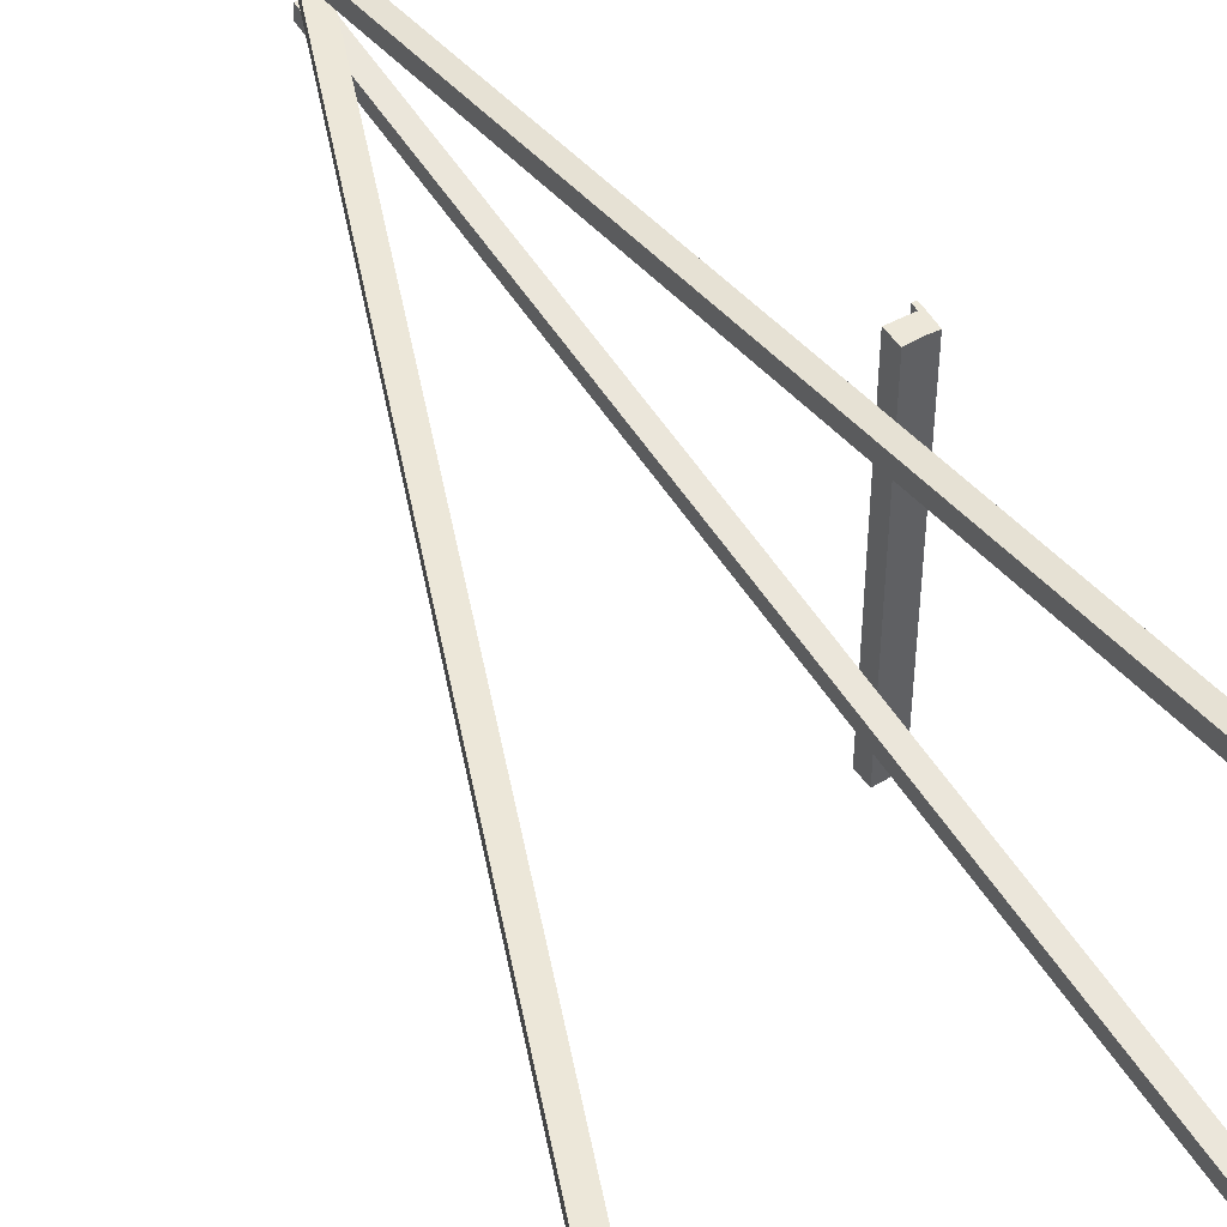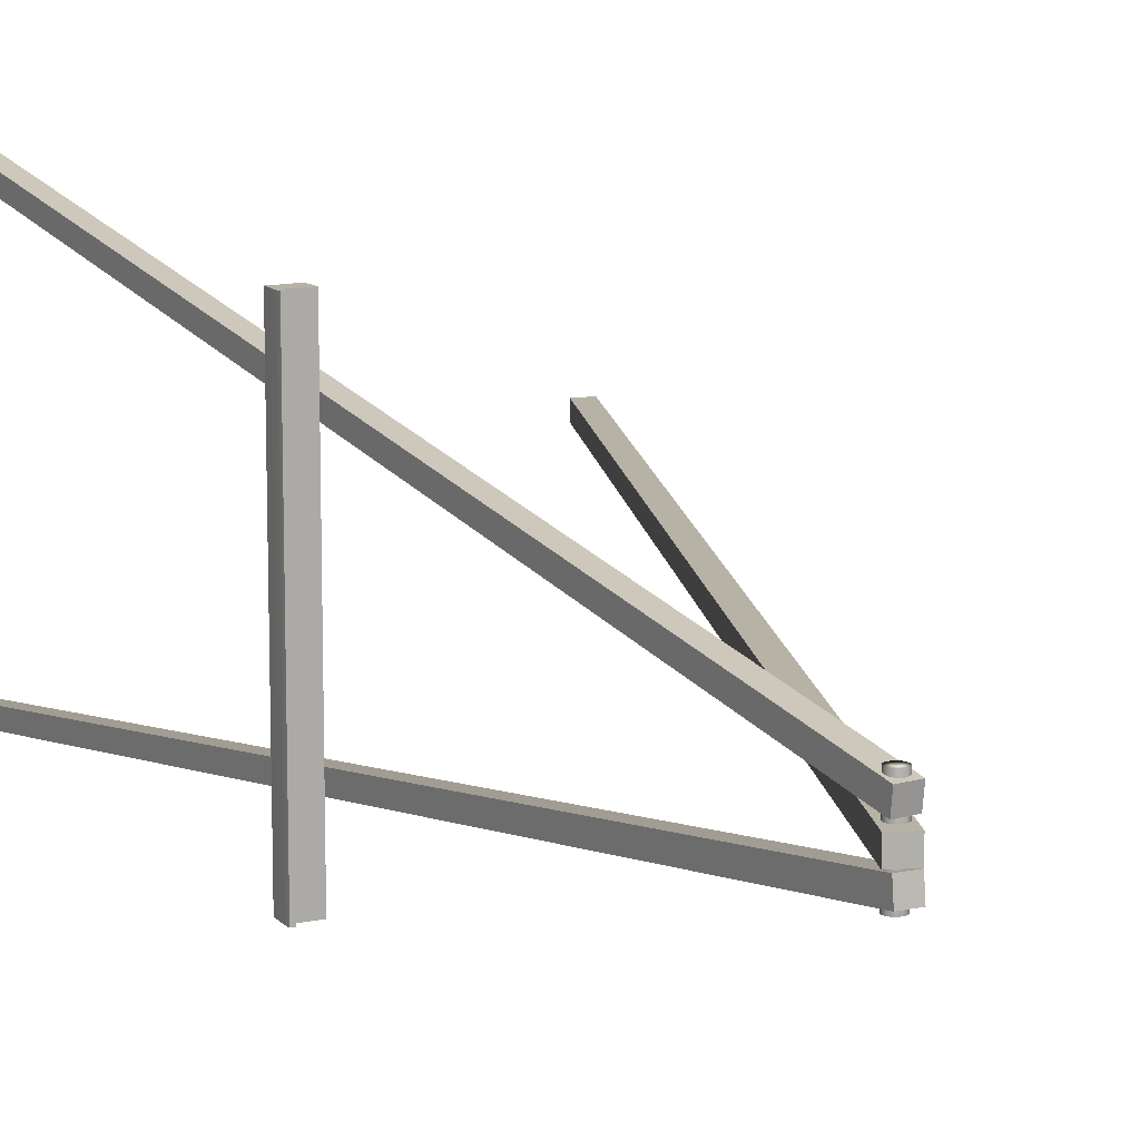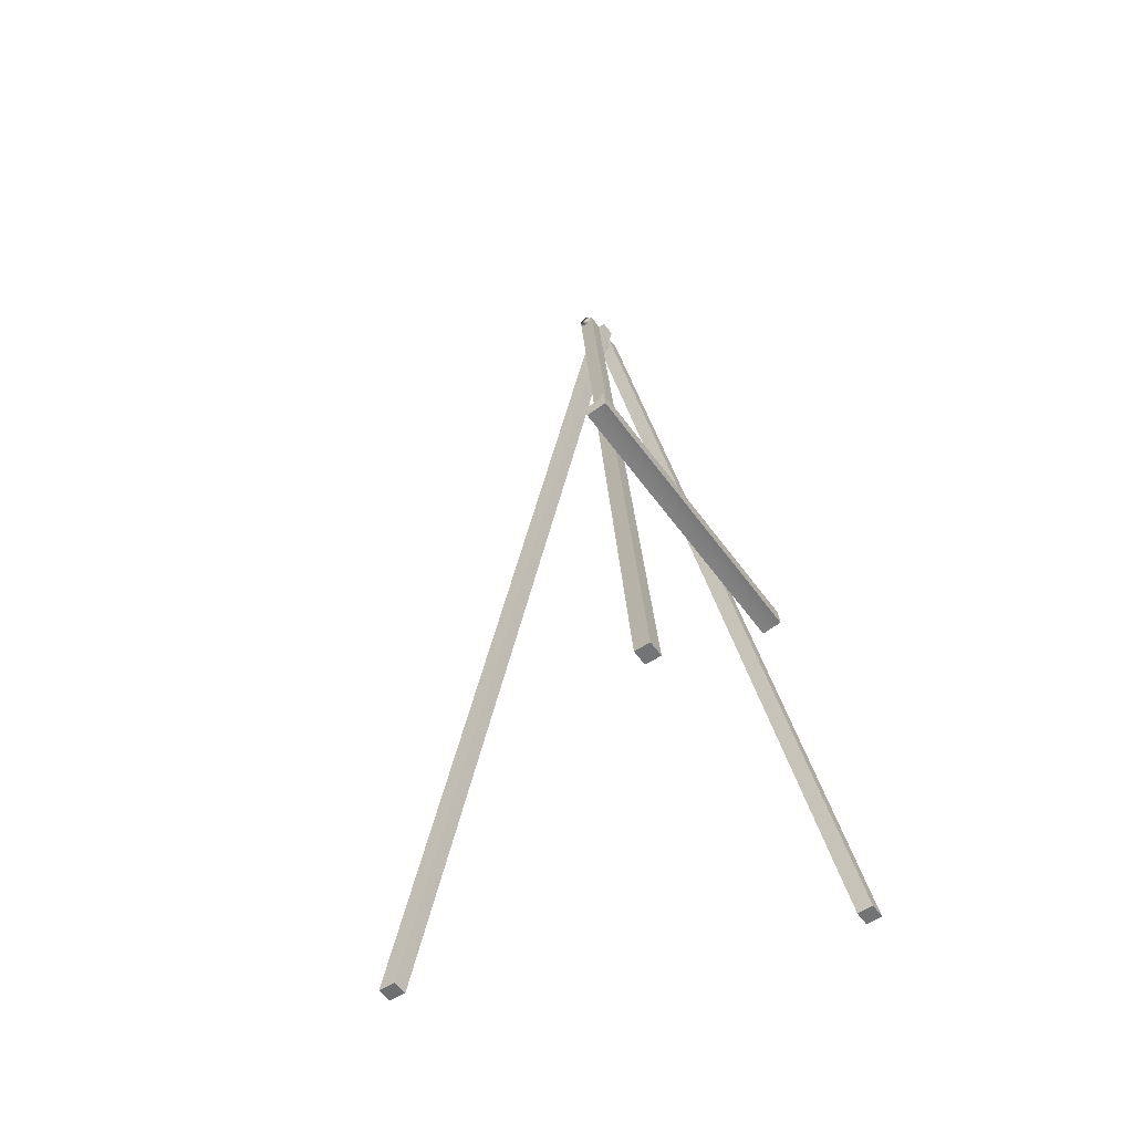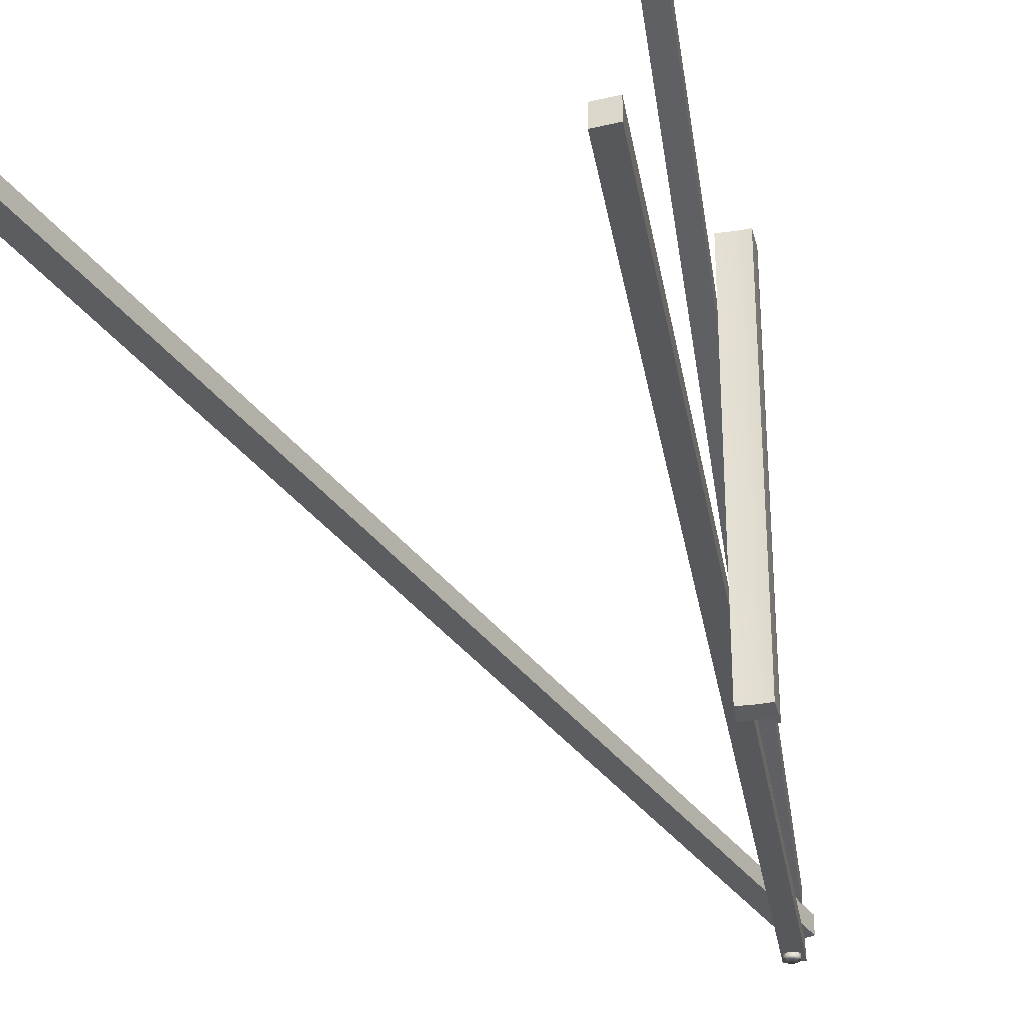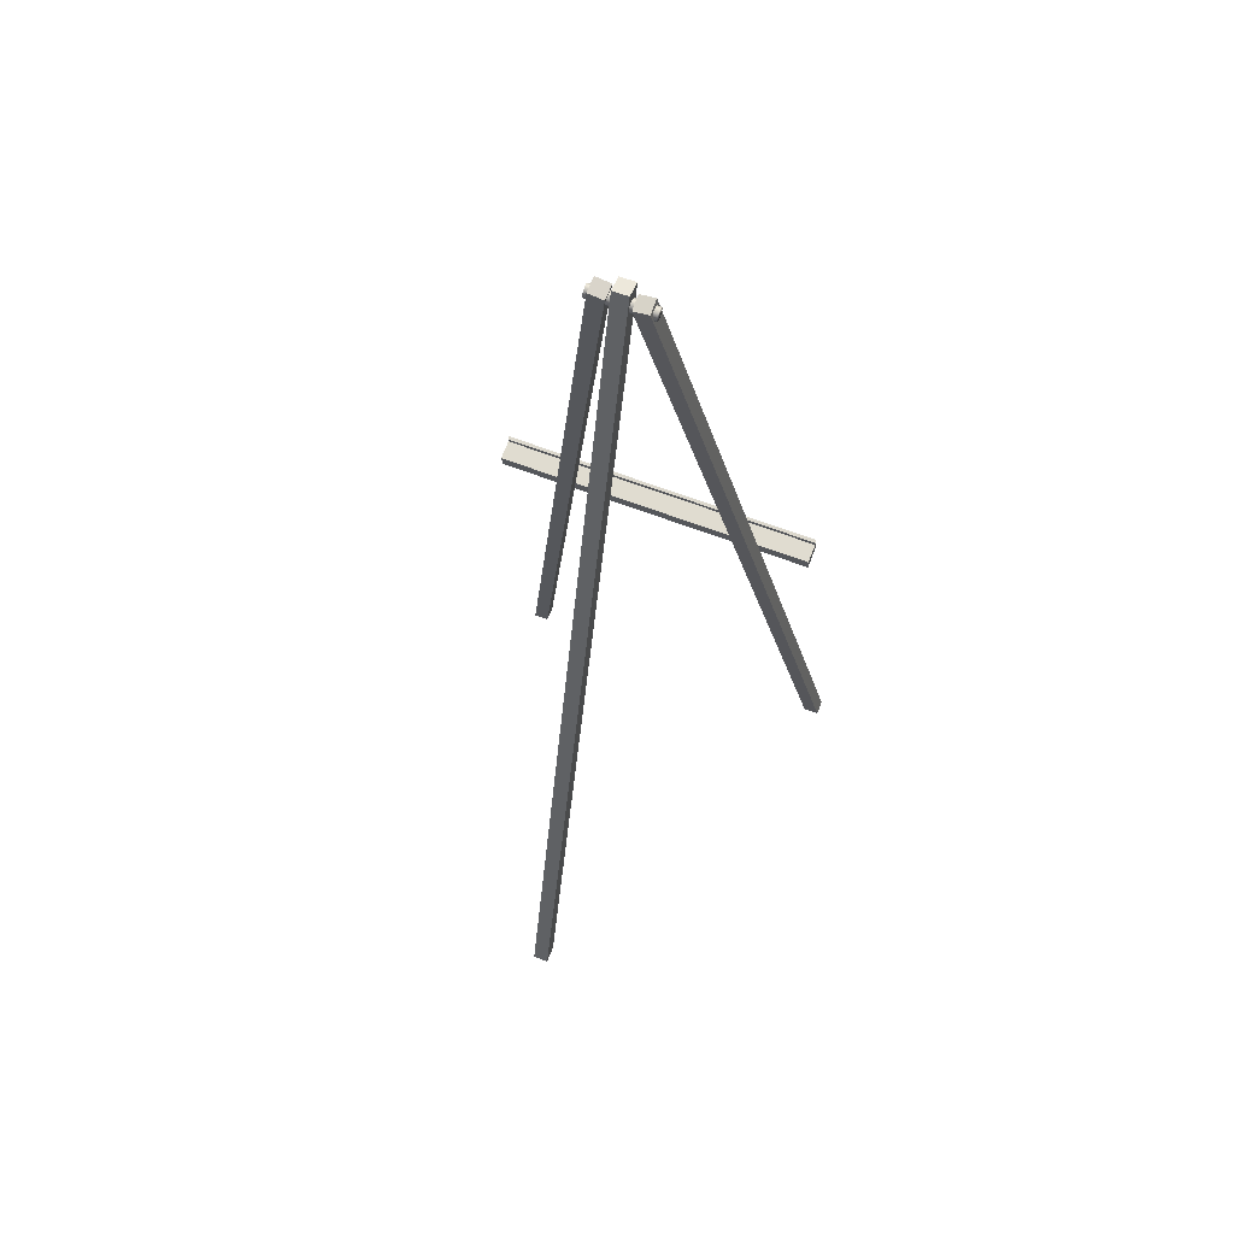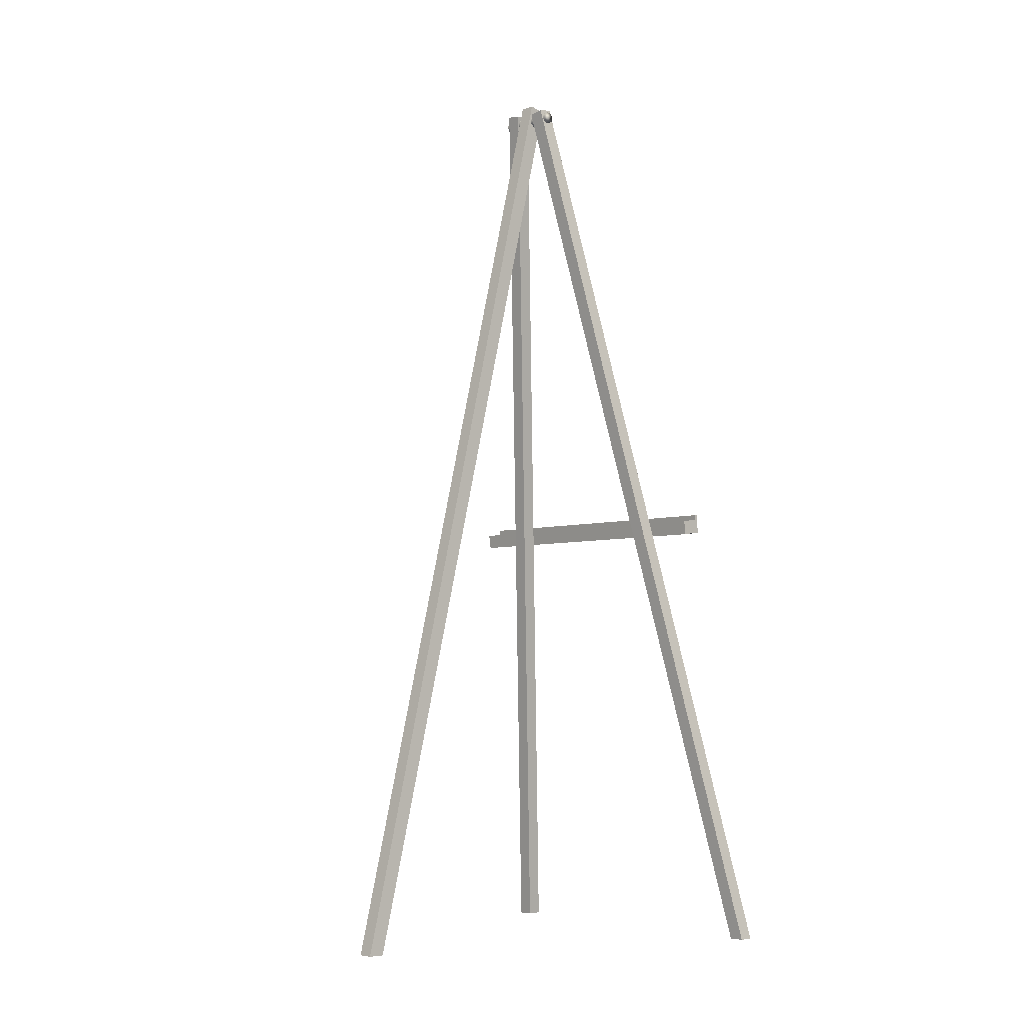
<metadata>
{"format":"obj","ext":"obj","renderer":"f3d","projection":"perspective","resolution":1024,"background":"white","views":[{"elev":50.1,"azim":-24.9,"up":"+Z"},{"elev":12.4,"azim":158.8,"up":"+Z"},{"elev":-55.4,"azim":35.1,"up":"+Y"},{"elev":-36.1,"azim":17.7,"up":"+Z"},{"elev":63.9,"azim":-68.8,"up":"+Y"},{"elev":-5.0,"azim":-44.1,"up":"+Y"}]}
</metadata>
<code>
g default
v -738.2 6.432 19.76
v -694 5.546 19.76
v -124.4 2469 19.76
v -81.31 2459 19.76
v -124.4 2469 -19.76
v -81.31 2459 -19.76
v -738.2 6.432 -19.76
v -694 5.546 -19.76
v 262.4 0.8087 481.8
v 301.9 0.5709 481.7
v -136 2445 67.44
v -96.96 2451 66.39
v -136 2438 28.49
v -96.96 2444 27.43
v 262.2 -0.05305 442.3
v 301.7 -0.2909 442.2
v 262.3 -2.244 -383.4
v 301.8 -2.224 -383.4
v -136 2445 -27.95
v -96.96 2452 -27.04
v -136 2451 -67.05
v -96.96 2457 -66.14
v 262.3 -2.596 -422.9
v 301.8 -2.576 -422.9
v 112.7 1165 410.8
v 167.5 1171 410.8
v 106.7 1203 410.8
v 164.5 1209 410.8
v 106.7 1203 -410.8
v 164.5 1209 -410.8
v 112.7 1165 -410.8
v 167.5 1171 -410.8
v 143.5 1170 410.8
v 143.5 1170 -410.8
v 156.2 1208 -410.8
v 156.2 1208 410.8
v 154 1222 -410.8
v 154 1222 410.8
v 162.3 1223 410.8
v 162.3 1223 -410.8
v -100.8 2433 -78.79
v -108.8 2439 -78.79
v -118.7 2439 -78.79
v -126.7 2433 -78.79
v -129.8 2424 -78.79
v -126.7 2414 -78.79
v -118.7 2408 -78.79
v -108.8 2408 -78.79
v -100.8 2414 -78.79
v -97.75 2424 -78.79
v -100.8 2433 78.79
v -108.8 2439 78.79
v -118.7 2439 78.79
v -126.7 2433 78.79
v -129.8 2424 78.79
v -126.7 2414 78.79
v -118.7 2408 78.79
v -108.8 2408 78.79
v -100.8 2414 78.79
v -97.75 2424 78.79
v -113.8 2424 -78.79
v -113.8 2424 78.79
g staffli
f 1 2 4 3
f 3 4 6 5
f 5 6 8 7
f 7 8 2 1
f 2 8 6 4
f 7 1 3 5
f 9 10 12 11
f 11 12 14 13
f 13 14 16 15
f 15 16 10 9
f 10 16 14 12
f 15 9 11 13
f 17 18 20 19
f 19 20 22 21
f 21 22 24 23
f 23 24 18 17
f 18 24 22 20
f 23 17 19 21
f 36 33 26 28
f 37 38 39 40
f 34 35 30 32
f 33 34 32 26
f 26 32 30 28
f 31 25 27 29
f 31 34 33 25
f 29 35 34 31
f 27 36 35 29
f 25 33 36 27
f 35 36 38 37
f 36 28 39 38
f 28 30 40 39
f 30 35 37 40
f 41 42 52 51
f 42 43 53 52
f 43 44 54 53
f 44 45 55 54
f 45 46 56 55
f 46 47 57 56
f 47 48 58 57
f 48 49 59 58
f 49 50 60 59
f 50 41 51 60
f 42 41 61
f 43 42 61
f 44 43 61
f 45 44 61
f 46 45 61
f 47 46 61
f 48 47 61
f 49 48 61
f 50 49 61
f 41 50 61
f 51 52 62
f 52 53 62
f 53 54 62
f 54 55 62
f 55 56 62
f 56 57 62
f 57 58 62
f 58 59 62
f 59 60 62
f 60 51 62

</code>
